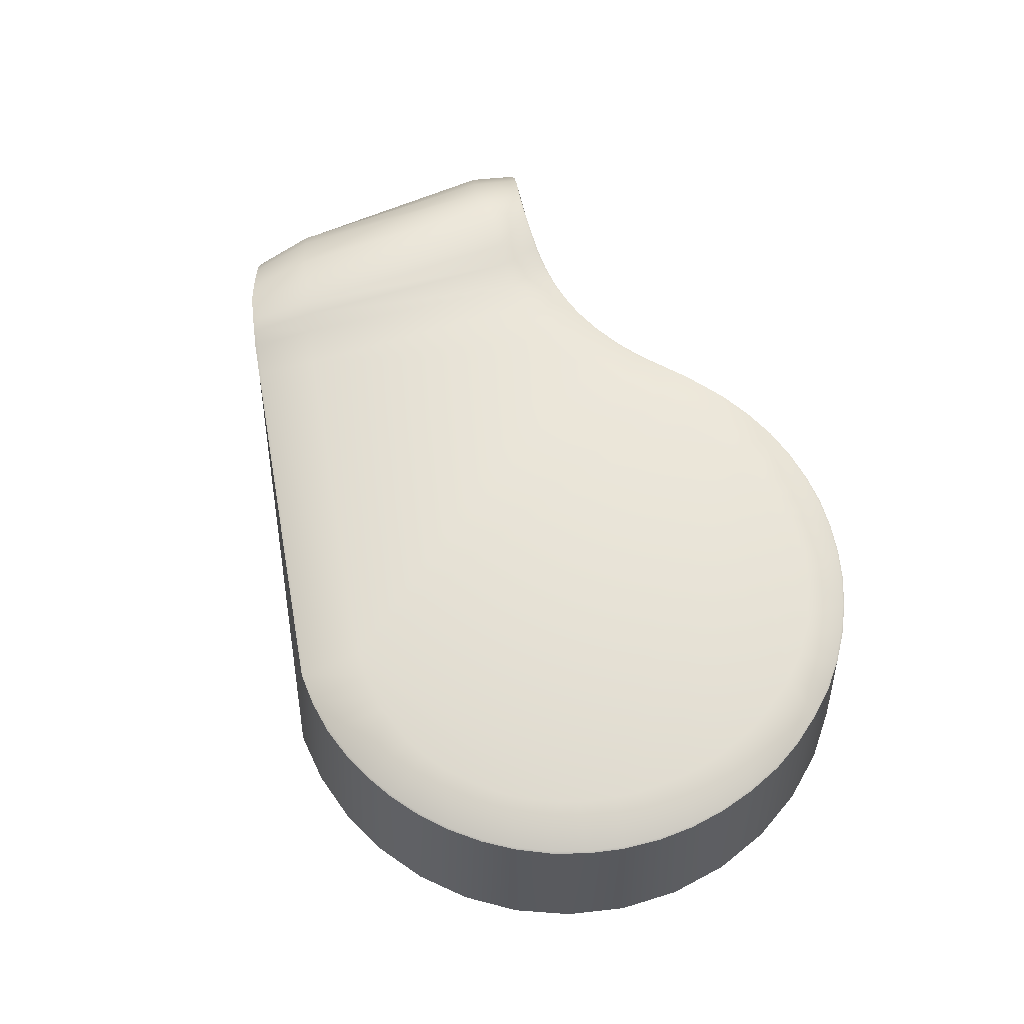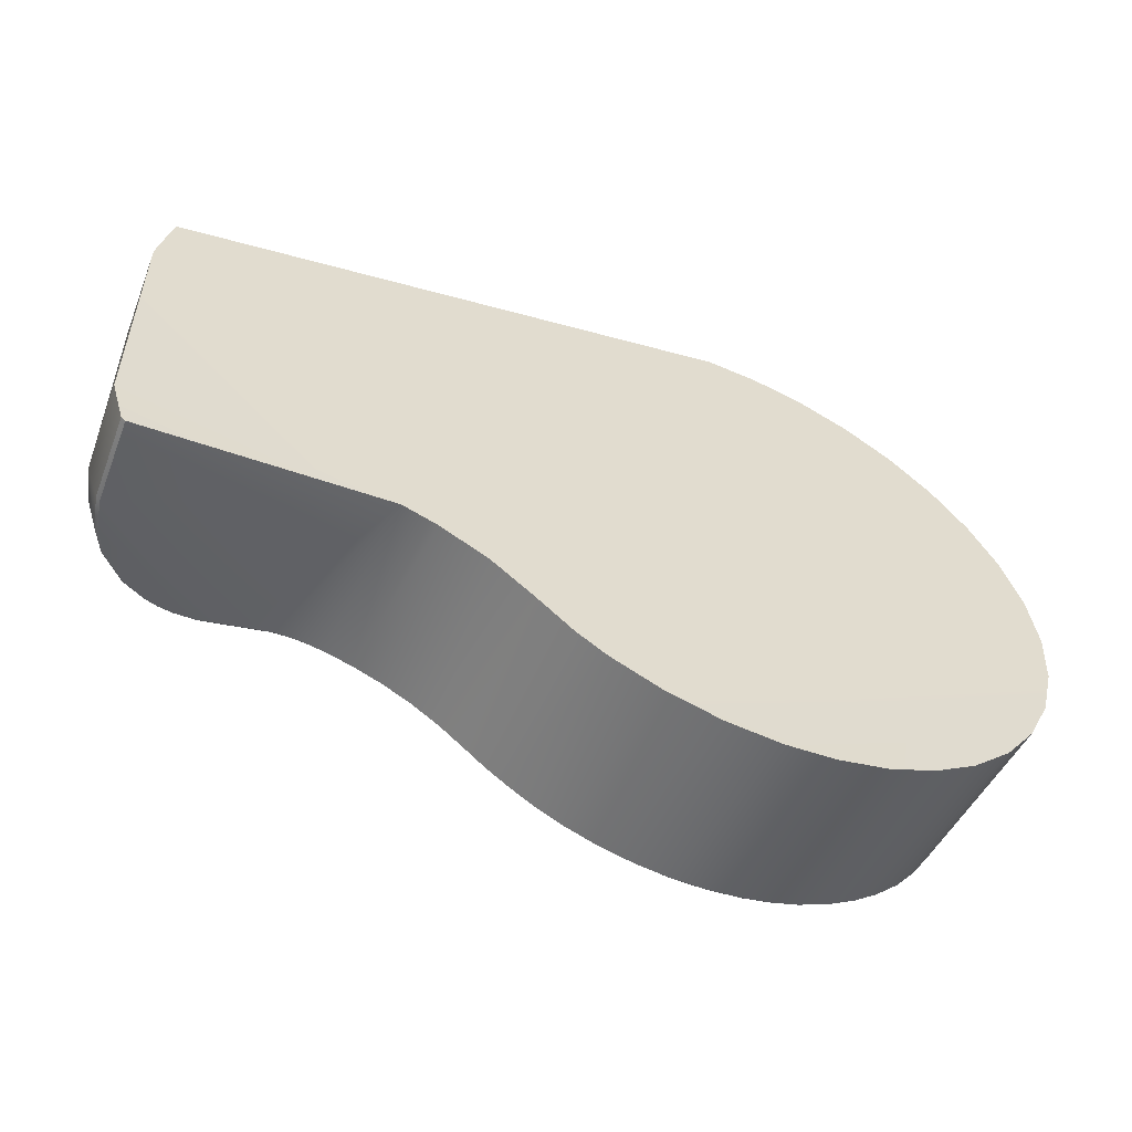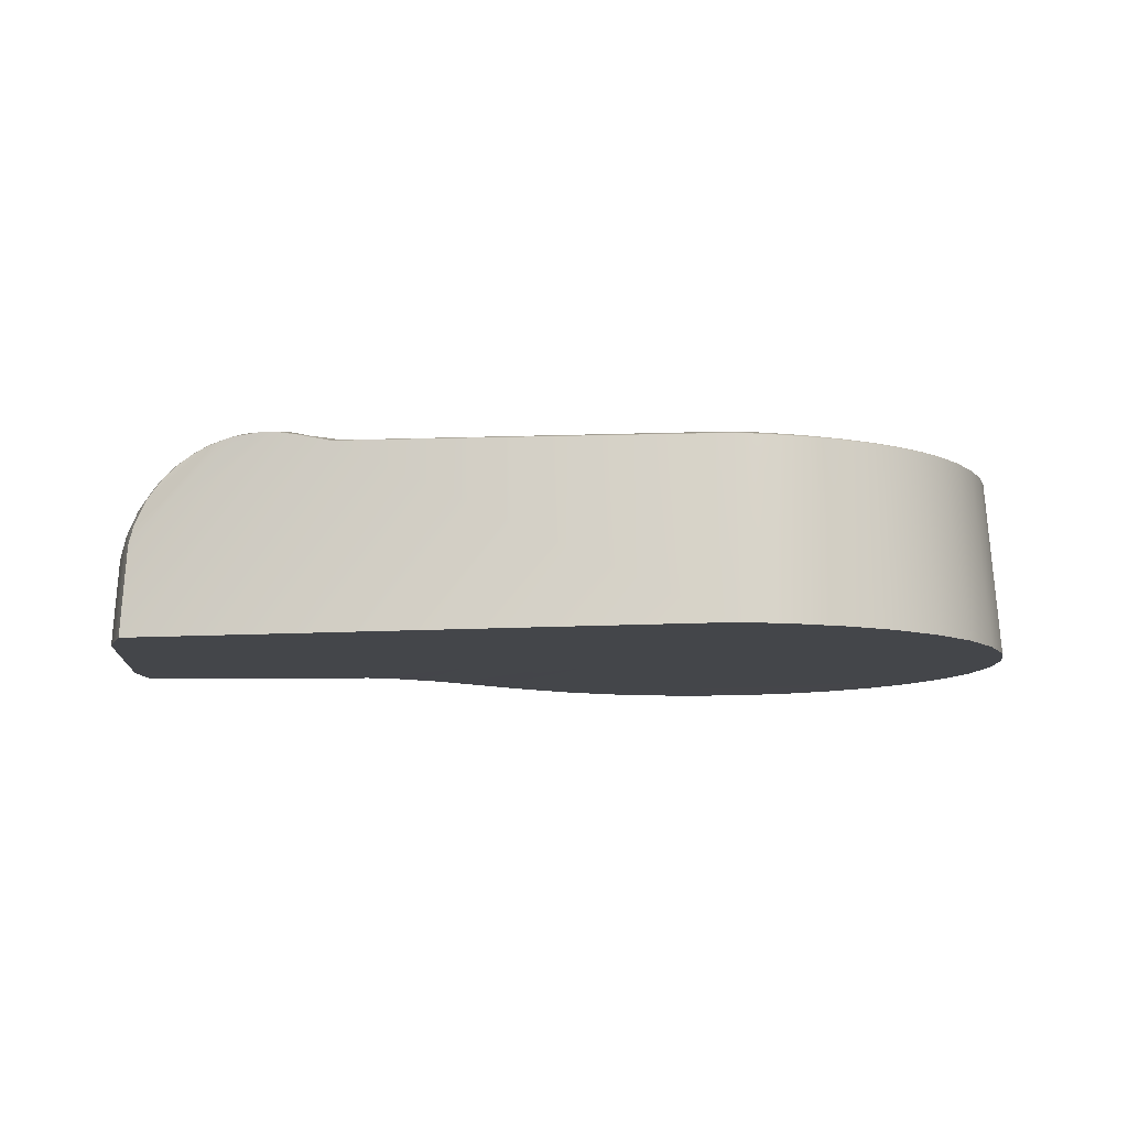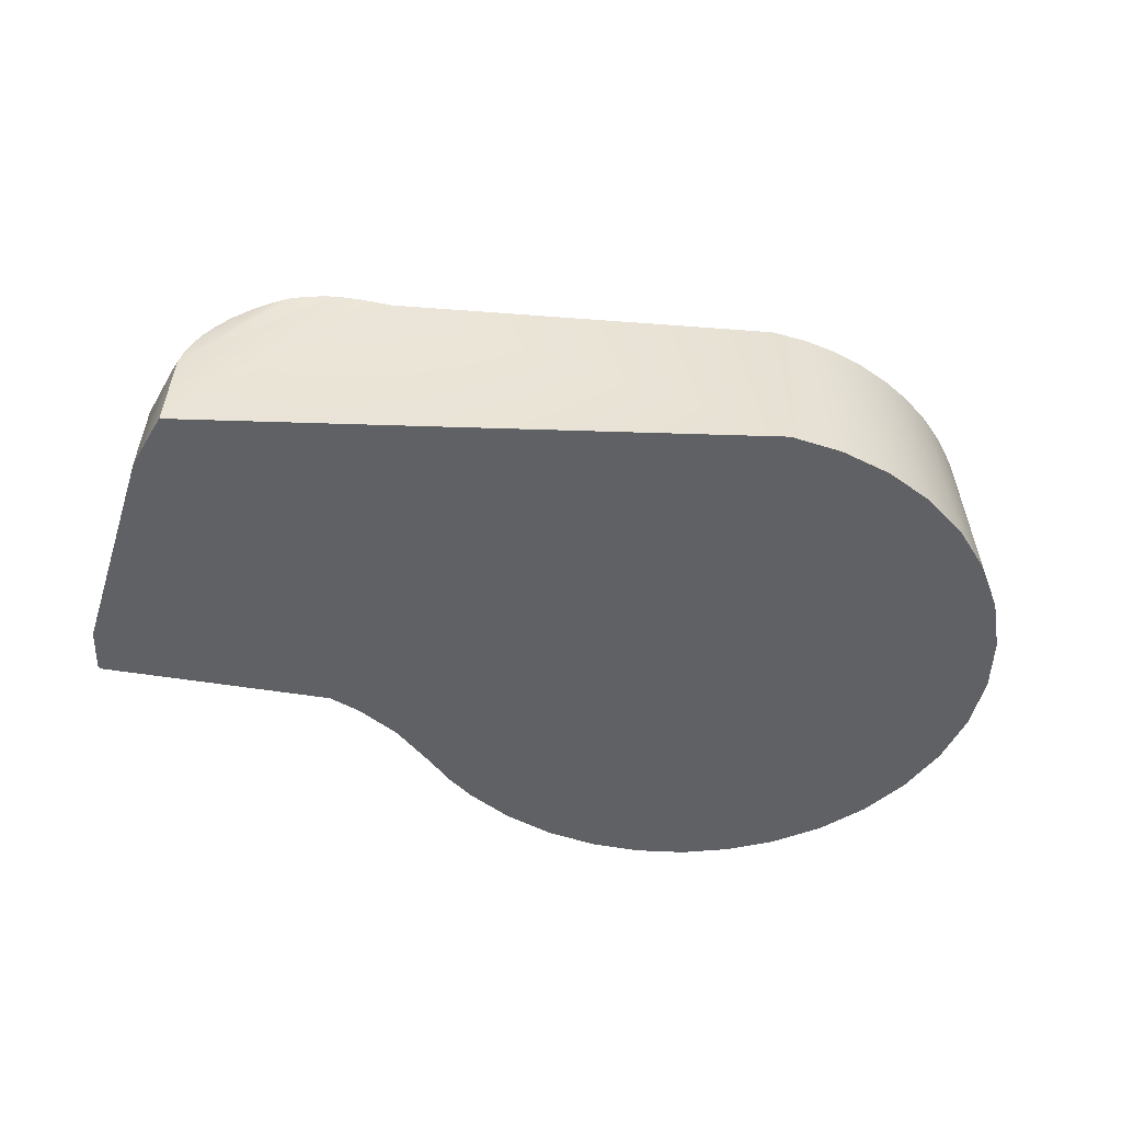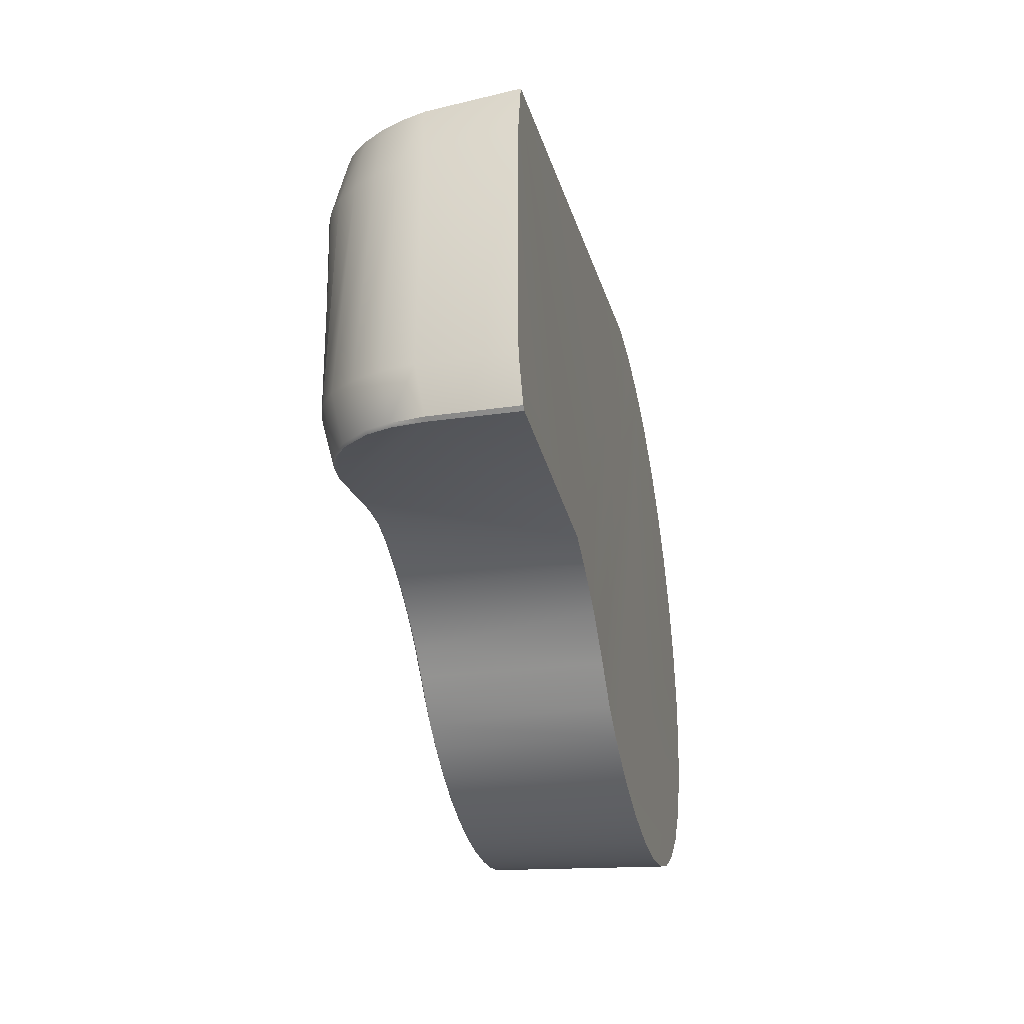
<metadata>
{"format":"obj","ext":"obj","renderer":"f3d","projection":"perspective","resolution":1024,"background":"white","views":[{"elev":62.9,"azim":-114.5,"up":"+Z"},{"elev":-56.7,"azim":155.7,"up":"+Y"},{"elev":-9.5,"azim":172.8,"up":"+Z"},{"elev":-45.8,"azim":161.1,"up":"+Z"},{"elev":-34.3,"azim":102.3,"up":"+Y"}]}
</metadata>
<code>
v 0.1197 0.02042 0.02725
v 0.1246 0.01874 0.02244
v 0.1223 0.03138 0.02174
v 0.1172 -0.03997 0.02442
v 0.123 -0.04189 0.01838
v 0.1249 -0.03127 0.02055
v 0.09176 -0.03463 0.02883
v 0.09438 -0.02511 0.03216
v 0.08915 -0.02417 0.03108
v -0.03261 -0.04957 0.02936
v -0.03704 -0.04622 0.02938
v -0.03877 -0.05557 0.02696
v 0.09729 0.04249 0.0305
v 0.0979 0.04304 0.03031
v 0.09339 0.04448 0.02949
v 0.107 -0.02639 0.03211
v 0.1099 -0.02651 0.03146
v 0.1141 0.02251 0.03073
v 0.1281 0.0178 0.01733
v 0.1193 -0.02889 0.02654
v 0.07639 -0.03496 0.02733
v 0.07572 -0.02255 0.03047
v 0.06982 -0.02291 0.03066
v 0.08169 -0.03452 0.02732
v 0.08215 -0.02326 0.03029
v 0.1301 0.03343 -0.013
v 0.08637 0.04635 0.028
v -0.01855 0.06469 0.02727
v -0.01847 0.0652 0.02696
v -0.02573 0.06269 0.02696
v 0.03287 -0.06288 -0.01256
v 0.03084 -0.05955 0.02739
v 0.02374 -0.06297 0.02727
v 0.09025 0.03062 0.03241
v 0.09454 0.02941 0.03342
v 0.1258 -0.04314 0.01303
v 0.1285 -0.03279 0.01417
v 0.1122 -0.03838 0.02757
v 0.03025 -0.0588 0.02768
v 0.05694 -0.046 -0.01266
v 0.06744 -0.04119 -0.01268
v 0.06318 -0.03898 0.02719
v 0.1135 -0.02698 0.03015
v -0.04118 0.0578 -0.0128
v -0.03913 0.05535 0.02694
v -0.03244 0.0595 0.02696
v -0.03246 0.05896 0.02727
v -0.02776 0.04869 0.03017
v -0.0228 0.0509 0.03024
v -0.02291 -0.0546 0.02939
v -0.02665 -0.06231 0.02696
v -0.01984 -0.06479 0.02696
v 0.04738 -0.05286 -0.01261
v 0.04513 -0.04993 0.02728
v 0.0406 -0.05332 0.02741
v 0.03582 -0.05639 0.0275
v 0.03516 -0.05522 0.02785
v 0.04532 -0.04903 0.02753
v 0.04031 -0.05219 0.02773
v 0.00914 -0.06721 0.0269
v 0.01643 -0.06564 0.02704
v 0.01627 -0.06506 0.02739
v 0.07517 -0.03905 -0.01277
v 0.07564 -0.03558 0.02704
v 0.06957 -0.03677 0.02719
v -0.05054 0.04444 0.02727
v -0.05078 0.04486 0.02696
v -0.05566 0.03865 0.02696
v -0.05064 0.0497 -0.01279
v -0.05875 0.03978 -0.01277
v 0.1009 -0.03576 0.0301
v 0.1063 -0.03687 0.02955
v 0.1091 -0.03753 0.02882
v -0.01355 -0.06639 0.02696
v -0.005517 -0.06739 0.02707
v -0.00697 -0.05756 0.0297
v 0.1057 -0.03722 0.02935
v 0.1121 -0.03893 0.02724
v 0.117 -0.04052 0.0241
v -0.05563 -0.01371 0.02986
v -0.05643 -0.008344 0.02993
v -0.06671 -0.008892 0.02727
v 0.09761 0.02797 0.03387
v 0.1005 0.04093 0.03078
v 0.00401 0.06719 0.02727
v 0.003817 0.0667 0.0275
v 0.08616 0.04578 0.02821
v 0.1288 0.03248 0.007241
v 0.1122 0.03792 0.0281
v 0.125 0.03291 0.01723
v -0.00328 0.0669 0.02742
v -0.04491 0.05013 0.02727
v -0.04507 0.05061 0.02696
v -0.04433 0.03491 0.03008
v -0.04219 0.03746 0.03008
v -0.05229 0.02115 0.03008
v -0.05015 0.02582 0.03008
v -0.05963 0.03122 0.02727
v -0.04741 0.03058 0.03008
v -0.05541 0.03819 0.02727
v -0.0673 -0.0007009 0.02727
v -0.06776 -0.0006626 0.02696
v -0.06717 -0.008916 0.02696
v -0.06561 -0.01715 0.02693
v -0.06513 -0.017 0.02727
v -0.0627 -0.02491 0.02717
v -0.05341 -0.02194 0.02975
v -0.05942 -0.03211 0.02712
v -0.05033 -0.02922 0.02964
v -0.05497 -0.03925 0.02712
v -0.02455 -0.06662 -0.01298
v -0.01981 -0.06522 0.02658
v -0.02638 -0.06287 0.02658
v -0.01235 -0.05722 0.02956
v -0.01773 -0.05622 0.02946
v 0.001703 -0.06752 0.02712
v -0.001608 -0.05724 0.02987
v 0.02381 -0.047 0.03094
v 0.01866 -0.05002 0.03082
v 0.1305 0.01738 0.0117
v 0.1283 0.03 0.01151
v 0.115 0.03421 0.02744
v 0.1117 0.03565 0.0289
v 0.1108 0.02382 0.03212
v 0.1017 -0.02606 0.03264
v 0.1224 -0.04249 0.01819
v 0.1252 -0.04371 0.01281
v 0.1318 -0.03534 -0.01276
v 0.1306 -0.03391 0.007068
v 0.1277 -0.04416 0.005686
v -0.06923 0.01552 -0.01275
v -0.0658 0.01618 0.02696
v -0.06335 0.02405 0.02696
v 0.08645 -0.0343 0.02784
v 0.106 0.03839 0.03042
v 0.1044 0.02609 0.03366
v 0.00169 -0.06795 0.02678
v -0.002045 -0.07095 -0.0129
v 0.01001 -0.07025 -0.0128
v 0.1277 0.03238 0.01168
v 0.1259 0.03038 0.01695
v -0.07004 -0.01138 -0.01277
v 0.1294 0.03011 0.007324
v 0.1076 0.04 0.02954
v 0.1012 0.04203 0.03042
v 0.1089 -0.03797 0.02858
v 0.08049 -0.03508 0.02693
v 0.1269 -0.04472 0.005867
v 0.128 -0.04604 -0.013
v 0.08588 -0.03492 0.02725
v 0.1317 0.01746 0.00634
v 0.0568 -0.042 0.02719
v 0.05712 -0.04129 0.02744
v 0.05097 -0.04501 0.02744
v 0.03414 -0.04021 0.03093
v 0.02915 -0.04381 0.03095
v 0.1012 -0.03629 0.02971
v 0.004649 0.07082 -0.01264
v 0.1219 0.0338 0.02139
v 0.119 0.03487 0.02414
v 0.1328 0.01922 -0.013
v 0.1306 0.03105 -0.013
v 0.1192 0.03247 0.02467
v 0.1158 0.03619 0.02628
v 0.09323 0.04376 0.02977
v 0.07005 -0.03615 0.02744
v 0.06359 -0.03831 0.02744
v 0.06372 -0.02476 0.03062
v 0.05747 -0.02764 0.03048
v 0.05121 -0.03098 0.03041
v 0.02338 -0.06257 0.0275
v 0.01418 -0.05234 0.03062
v -0.01122 0.06681 0.02697
v -0.007227 0.07059 -0.01272
v -0.01904 0.06835 -0.01277
v -0.03303 -0.05916 0.02696
v 0.05069 -0.04577 0.02719
v 0.04165 -0.0358 0.03066
v 0.09138 -0.03508 0.0283
v 0.03955 -0.05891 -0.01252
v -0.003536 0.06744 0.02712
v -0.01332 -0.0697 -0.01295
v -0.01268 -0.06697 0.02658
v 0.02172 -0.06754 -0.01269
v 0.08183 0.03294 0.03104
v 0.002236 0.05318 0.03085
v -0.01128 0.0661 0.02739
v -0.07092 0.002093 -0.01275
v -0.005352 -0.06796 0.02658
v -0.009481 0.05373 0.03054
v -0.00327 0.05367 0.03073
v -0.02572 0.06219 0.02727
v -0.01325 0.05335 0.03043
v -0.01464 0.05313 0.0304
v -0.03916 0.05473 0.02727
v -0.03239 0.04597 0.03012
v -0.0406 0.03916 0.03008
v -0.05998 0.03154 0.02696
v -0.06296 0.02378 0.02727
v -0.06534 0.01595 0.02729
v -0.06733 0.007712 0.02696
v -0.06689 0.007489 0.02727
v -0.05495 0.01296 0.03007
v -0.05608 0.007301 0.03005
v -0.05675 -0.003026 0.02998
v -0.06315 -0.02513 0.02678
v -0.05111 -0.04443 0.027
v -0.05546 -0.03934 0.02677
v -0.05978 -0.03234 0.02678
v -0.04508 -0.0506 0.02696
v -0.05082 -0.04542 0.02658
v -0.03952 -0.05554 0.02658
v -0.0331 -0.05958 0.02658
v -0.04556 -0.03703 0.02951
v -0.04111 -0.04237 0.02943
v 0.008527 -0.06676 0.02727
v 0.003793 -0.05626 0.03009
v -0.05387 -0.04624 -0.01291
v -0.04481 -0.05504 -0.01295
v -0.04525 -0.05098 0.02658
v -0.03514 -0.06165 -0.01298
v -0.06117 -0.03598 -0.01286
v -0.06669 -0.02425 -0.01281
v -0.06508 0.02826 -0.01276
v -0.0303 0.06419 -0.01279
v 0.1288 -0.04541 -0.013
v -0.04462 -0.03829 0.02949
g AM3_Leg_001-mesh
f 1 2 3
f 4 5 6
f 7 8 9
f 10 11 12
f 13 14 15
f 16 17 18
f 19 2 20
f 21 22 23
f 21 24 25
f 26 27 15
f 28 29 30
f 31 32 33
f 1 18 17
f 34 35 13
f 5 36 37
f 38 4 20
f 33 32 39
f 40 41 42
f 43 20 2
f 44 45 46
f 47 48 49
f 50 51 52
f 53 54 55
f 56 57 39
f 54 58 59
f 60 61 62
f 63 64 65
f 66 67 68
f 67 69 70
f 8 7 71
f 71 72 16
f 72 73 17
f 74 75 76
f 77 72 71
f 78 79 4
f 80 81 82
f 35 83 84
f 85 86 87
f 88 89 90
f 91 86 85
f 92 93 67
f 66 94 95
f 96 97 98
f 99 100 98
f 101 102 103
f 82 103 104
f 105 106 107
f 107 106 108
f 109 108 110
f 111 112 113
f 114 115 52
f 75 116 117
f 39 118 119
f 19 120 121
f 122 123 124
f 125 16 124
f 126 127 36
f 93 45 44
f 128 129 130
f 120 19 6
f 83 35 9
f 131 132 133
f 134 9 25
f 25 9 35
f 123 135 136
f 137 138 139
f 140 90 141
f 142 104 103
f 121 143 88
f 135 144 145
f 146 78 38
f 73 38 43
f 84 145 14
f 136 83 8
f 21 64 147
f 146 73 72
f 130 148 149
f 150 134 24
f 151 129 128
f 83 136 135
f 152 153 154
f 129 37 36
f 141 3 2
f 59 155 156
f 79 157 127
f 88 145 144
f 79 126 5
f 27 26 158
f 89 88 144
f 22 25 34
f 159 89 160
f 14 88 26
f 161 162 143
f 90 159 3
f 120 151 143
f 163 122 18
f 163 3 159
f 123 89 144
f 122 163 160
f 122 164 89
f 87 165 15
f 151 120 37
f 65 166 167
f 166 23 168
f 55 59 57
f 153 169 170
f 171 119 172
f 173 174 175
f 50 10 176
f 177 154 58
f 154 170 178
f 179 7 134
f 31 180 56
f 158 174 181
f 182 183 112
f 167 168 169
f 58 178 155
f 139 184 61
f 185 34 165
f 26 15 14
f 178 186 155
f 157 71 7
f 88 14 145
f 89 164 160
f 159 90 89
f 40 152 177
f 187 173 29
f 102 188 142
f 189 183 182
f 56 180 55
f 54 53 177
f 42 41 65
f 190 191 91
f 191 186 86
f 192 30 46
f 193 187 28
f 192 49 194
f 47 46 45
f 195 196 48
f 92 197 196
f 197 92 66
f 100 68 198
f 98 198 133
f 199 133 132
f 200 132 201
f 202 201 102
f 199 200 203
f 200 202 204
f 205 101 82
f 204 202 101
f 106 105 104
f 108 106 206
f 207 110 208
f 108 209 208
f 210 207 211
f 212 12 210
f 213 176 12
f 214 110 207
f 213 113 51
f 113 112 52
f 210 12 11
f 207 210 215
f 112 183 74
f 183 189 75
f 189 137 116
f 61 33 171
f 137 60 216
f 116 216 217
f 195 45 93
f 187 91 181
f 57 156 118
f 184 33 61
f 218 211 208
f 219 212 220
f 221 213 212
f 222 208 209
f 223 206 104
f 102 201 188
f 201 132 131
f 224 133 198
f 198 68 70
f 67 93 69
f 42 167 153
f 225 46 30
f 174 173 181
f 148 130 36
f 113 213 221
f 220 211 218
f 209 206 223
f 217 216 62
f 175 225 30
f 137 189 138
f 64 21 166
f 88 143 162
f 87 86 186
f 41 40 158
f 1 3 163
f 4 6 20
f 7 9 134
f 10 12 176
f 13 15 165
f 16 18 124
f 19 20 6
f 21 23 166
f 21 25 22
f 28 30 192
f 31 33 184
f 1 17 43
f 34 13 165
f 5 37 6
f 38 20 43
f 33 39 171
f 40 42 152
f 43 2 1
f 44 46 225
f 47 49 192
f 50 52 115
f 53 55 180
f 56 39 32
f 54 59 55
f 60 62 216
f 63 65 41
f 66 68 100
f 67 70 68
f 8 71 125
f 71 16 125
f 72 17 16
f 74 76 114
f 77 71 157
f 78 4 38
f 80 82 105
f 35 84 13
f 85 87 27
f 88 90 140
f 91 85 181
f 92 67 66
f 94 100 99
f 100 94 66
f 96 98 199
f 99 98 97
f 101 103 82
f 82 104 105
f 105 107 80
f 107 108 109
f 109 110 214
f 114 52 74
f 75 117 76
f 39 119 171
f 19 121 141
f 122 124 18
f 125 124 136
f 126 36 5
f 93 44 69
f 128 130 226
f 120 6 37
f 83 9 8
f 131 133 224
f 134 25 24
f 25 35 34
f 123 136 124
f 137 139 60
f 140 141 121
f 121 88 140
f 135 145 84
f 146 38 73
f 73 43 17
f 84 14 13
f 136 8 125
f 21 147 24
f 146 72 77
f 130 149 226
f 150 24 147
f 151 128 161
f 83 135 84
f 152 154 177
f 129 36 130
f 141 2 19
f 59 156 57
f 148 63 149
f 63 147 64
f 150 63 179
f 179 148 157
f 63 148 179
f 63 150 147
f 127 157 148
f 79 127 126
f 146 77 78
f 78 157 79
f 157 78 77
f 79 5 4
f 27 158 85
f 22 34 185
f 161 143 151
f 90 3 141
f 120 143 121
f 163 18 1
f 163 159 160
f 123 144 135
f 122 160 164
f 122 89 123
f 87 15 27
f 151 37 129
f 65 167 42
f 166 168 167
f 55 57 56
f 153 170 154
f 171 172 62
f 173 175 29
f 50 176 51
f 177 58 54
f 154 178 58
f 179 134 150
f 31 56 32
f 158 181 85
f 182 112 111
f 167 169 153
f 58 155 59
f 139 61 60
f 185 165 87
f 109 119 107
f 107 119 80
f 109 172 119
f 80 118 81
f 81 118 205
f 80 119 118
f 205 118 204
f 204 118 203
f 203 186 96
f 96 186 97
f 97 186 99
f 99 191 94
f 186 191 99
f 94 191 95
f 95 191 197
f 197 191 196
f 196 191 48
f 191 190 48
f 48 190 49
f 49 193 194
f 190 193 49
f 186 169 185
f 185 23 22
f 185 168 23
f 227 172 214
f 214 172 109
f 11 172 215
f 215 172 227
f 50 172 10
f 10 172 11
f 114 117 115
f 115 217 50
f 117 217 115
f 117 114 76
f 172 50 217
f 155 186 156
f 156 186 118
f 169 186 170
f 170 186 178
f 203 118 186
f 185 169 168
f 157 7 179
f 40 177 53
f 187 29 28
f 102 142 103
f 189 182 138
f 190 91 187
f 191 86 91
f 192 46 47
f 187 193 190
f 193 28 194
f 192 194 28
f 47 45 195
f 195 48 47
f 92 196 195
f 197 66 95
f 100 198 98
f 98 133 199
f 199 132 200
f 200 201 202
f 202 102 101
f 199 203 96
f 200 204 203
f 205 82 81
f 204 101 205
f 106 104 206
f 108 206 209
f 207 208 211
f 108 208 110
f 210 211 220
f 212 210 220
f 213 12 212
f 214 207 227
f 213 51 176
f 113 52 51
f 210 11 215
f 207 215 227
f 112 74 52
f 183 75 74
f 189 116 75
f 61 171 62
f 137 216 116
f 116 217 117
f 195 93 92
f 187 181 173
f 57 118 39
f 218 208 222
f 221 212 219
f 223 104 142
f 201 131 188
f 198 70 224
f 42 153 152
f 148 36 127
f 113 221 111
f 220 218 219
f 209 223 222
f 217 62 172
f 175 30 29
f 64 166 65
f 88 162 26
f 87 186 185
f 128 63 161
f 161 63 162
f 162 63 26
f 26 63 158
f 158 53 174
f 174 53 175
f 175 44 225
f 44 175 69
f 69 175 70
f 175 184 70
f 70 131 224
f 131 142 188
f 142 184 223
f 223 221 222
f 184 182 223
f 222 219 218
f 219 222 221
f 221 182 111
f 182 139 138
f 184 139 182
f 184 180 31
f 184 175 180
f 180 175 53
f 221 223 182
f 131 184 142
f 70 184 131
f 149 128 226
f 63 128 149
f 63 41 158
f 53 158 40

</code>
